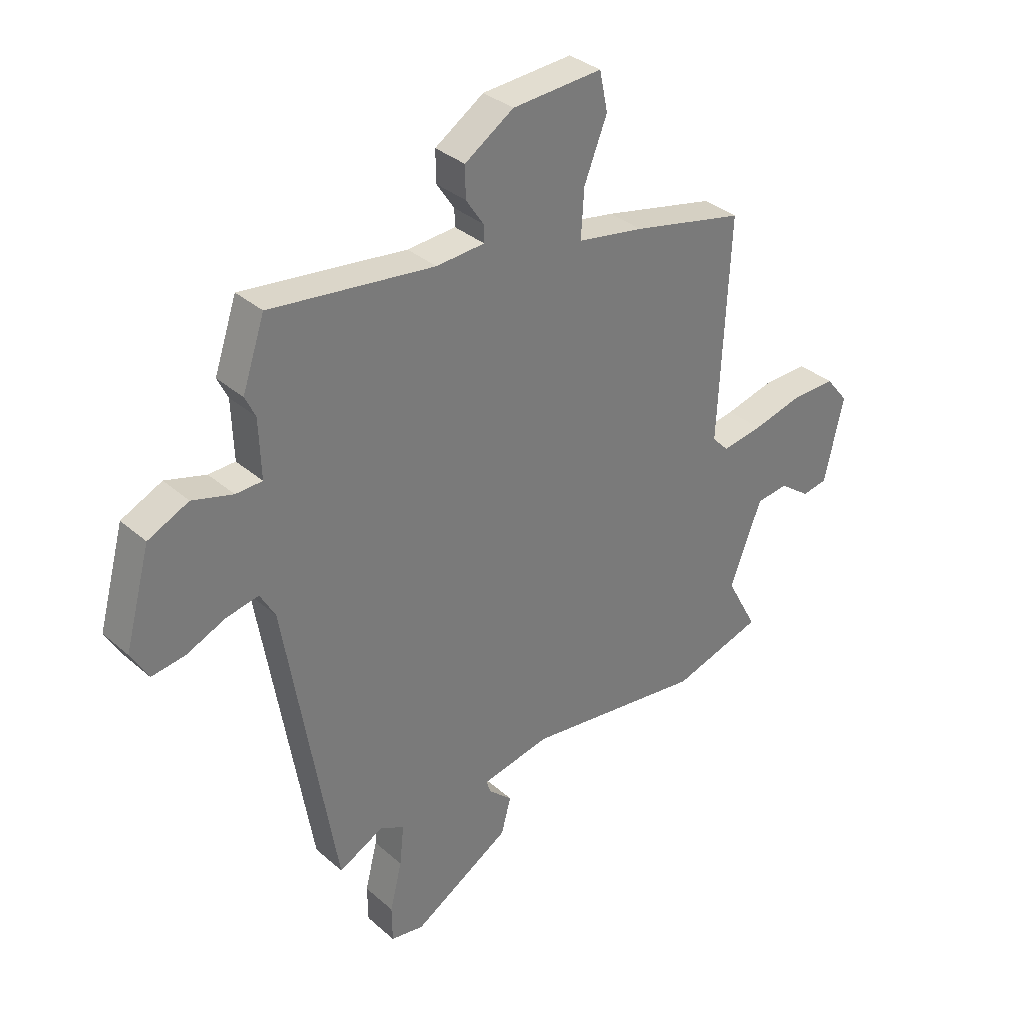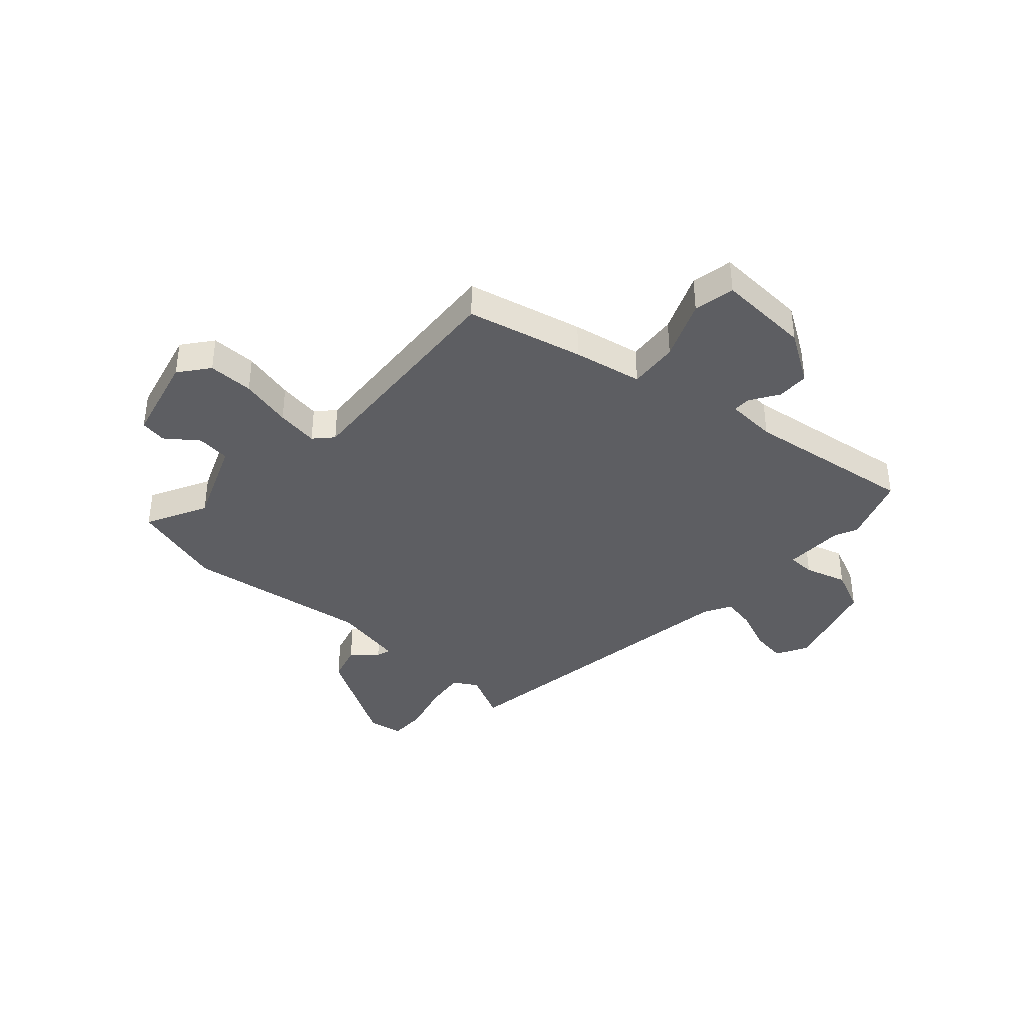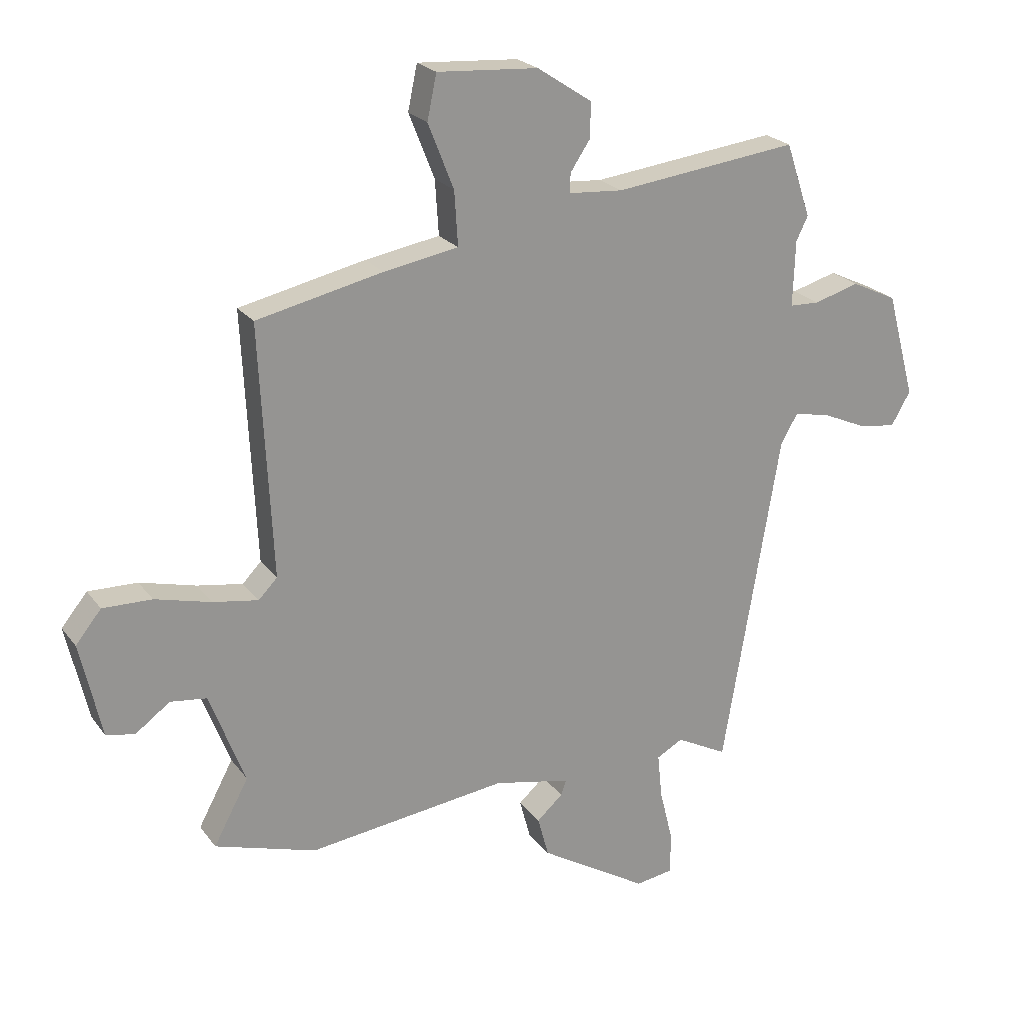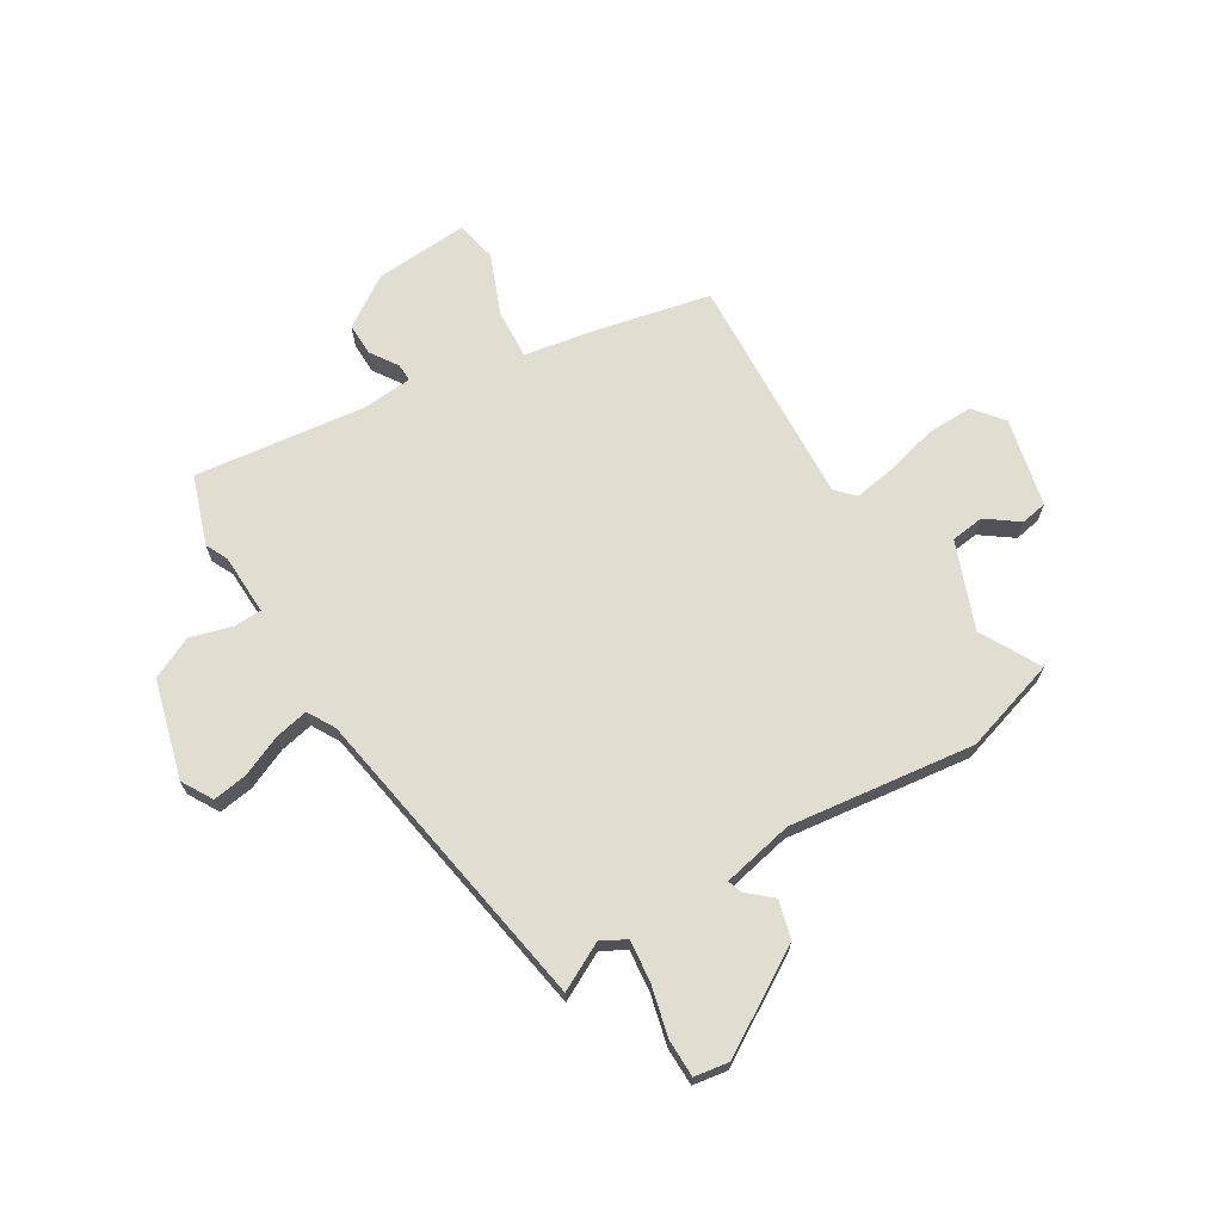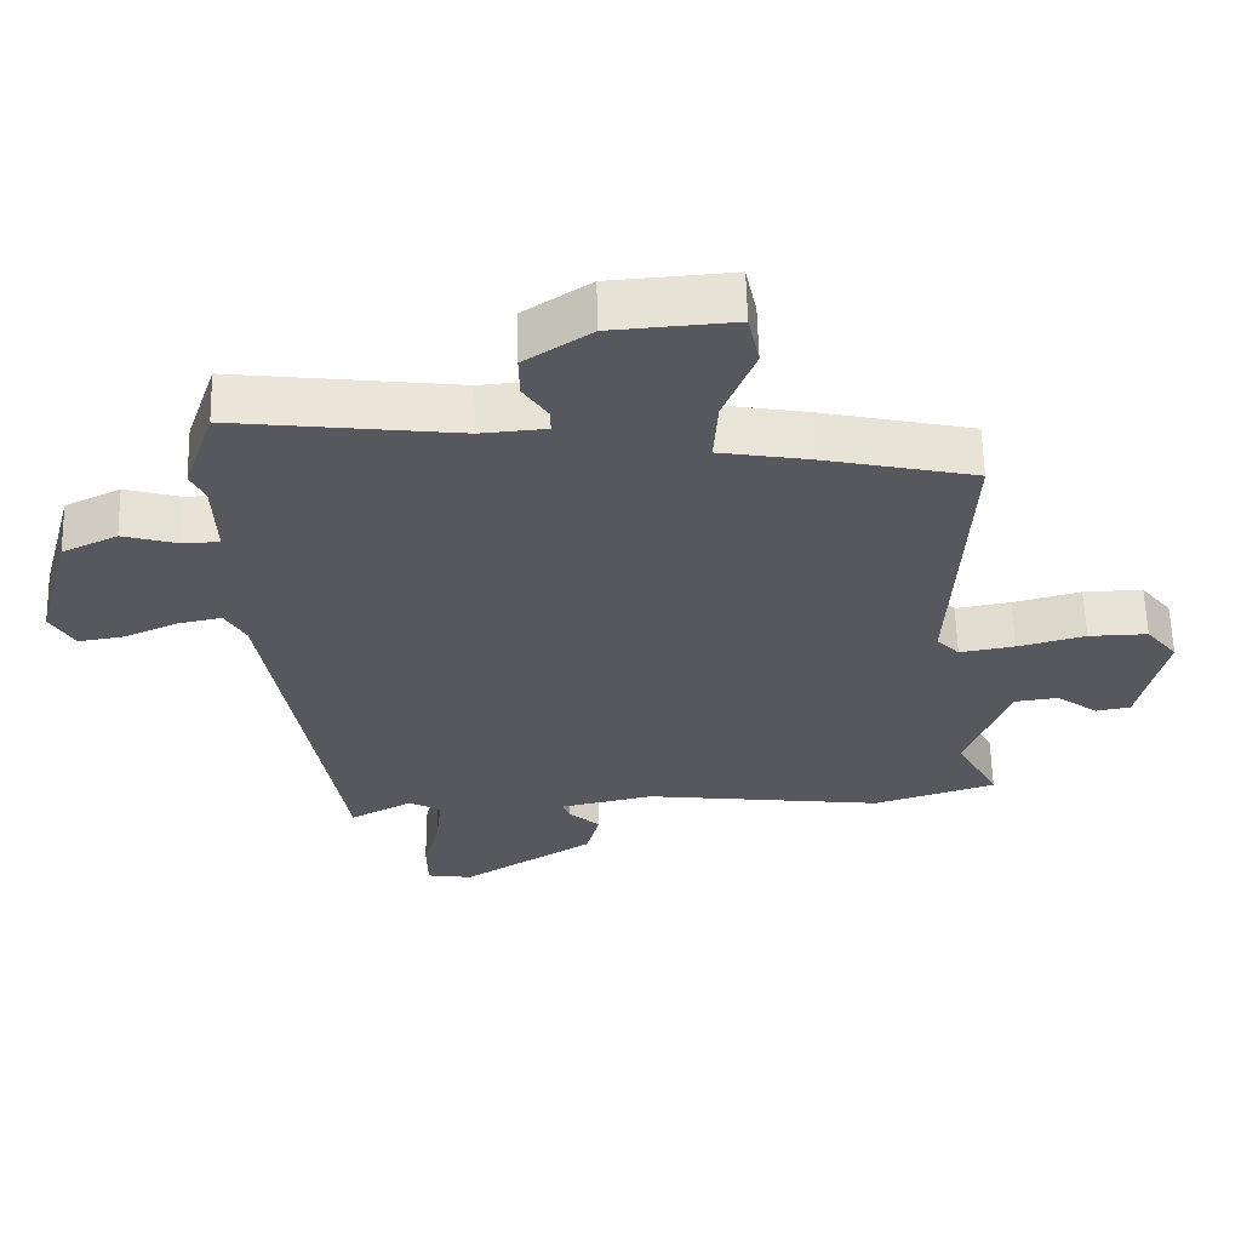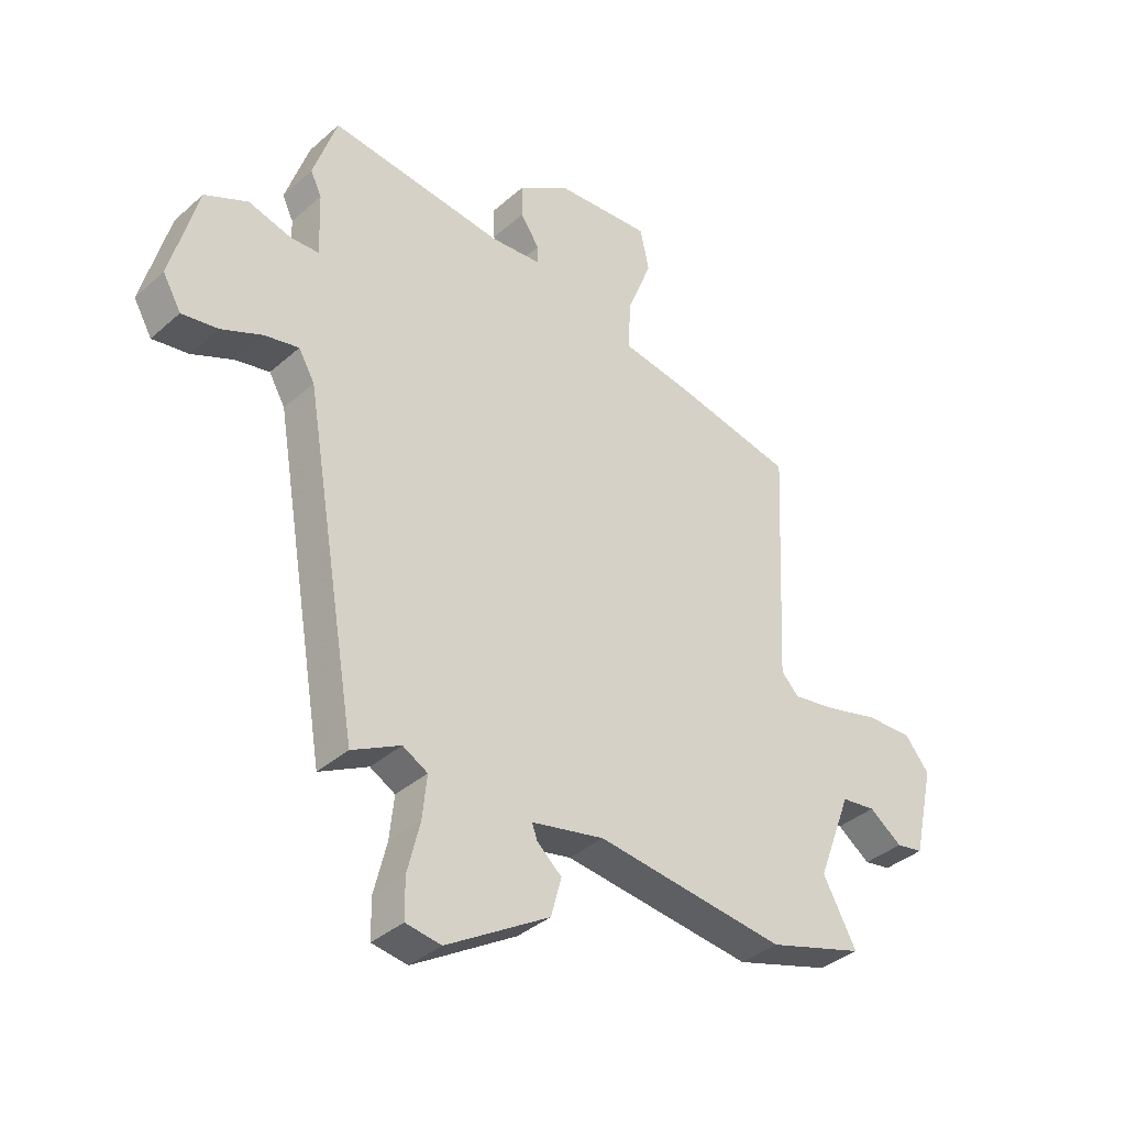
<metadata>
{"format":"obj","ext":"obj","renderer":"f3d","projection":"perspective","resolution":1024,"background":"white","views":[{"elev":33.7,"azim":139.7,"up":"+Z"},{"elev":-38.7,"azim":-41.0,"up":"+Y"},{"elev":22.8,"azim":-26.9,"up":"+Z"},{"elev":68.4,"azim":148.9,"up":"+Y"},{"elev":60.9,"azim":178.5,"up":"+Z"},{"elev":-37.2,"azim":138.3,"up":"+Z"}]}
</metadata>
<code>
v -0.406 0.07 -0.529
v -0.58 0.07 -0.475
v -0.52 0.07 -0.364
v -0.581 0.07 -0.204
v -0.643 0.07 -0.196
v -0.702 0.07 -0.239
v -0.751 0.07 -0.23
v -0.788 0.07 -0.066
v -0.744 0.07 -0.012
v -0.66 0.07 -0.014
v -0.564 0.07 -0.039
v -0.486 0.07 -0.052
v -0.454 0.07 -0.019
v -0.475 0.07 0.411
v -0.259 0.07 0.458
v -0.131 0.07 0.48
v -0.137 0.07 0.573
v -0.181 0.07 0.684
v -0.165 0.07 0.76
v 0.008 0.07 0.748
v 0.102 0.07 0.686
v 0.101 0.07 0.626
v 0.067 0.07 0.575
v 0.066 0.07 0.542
v 0.159 0.07 0.535
v 0.475 0.07 0.573
v 0.518 0.07 0.446
v 0.498 0.07 0.405
v 0.494 0.07 0.292
v 0.545 0.07 0.29
v 0.623 0.07 0.312
v 0.701 0.07 0.275
v 0.75 0.07 0.094
v 0.717 0.07 0.037
v 0.652 0.07 0.047
v 0.577 0.07 0.08
v 0.515 0.07 0.093
v 0.486 0.07 0.042
v 0.388 0.07 -0.536
v 0.3 0.07 -0.49
v 0.255 0.07 -0.515
v 0.263 0.07 -0.592
v 0.286 0.07 -0.685
v 0.285 0.07 -0.755
v 0.221 0.07 -0.765
v 0.034 0.07 -0.651
v 0.015 0.07 -0.581
v 0.06 0.07 -0.541
v 0.069 0.07 -0.515
v -0.063 0.07 -0.487
v -0.406 0 -0.529
v -0.58 0 -0.475
v -0.52 0 -0.364
v -0.581 0 -0.204
v -0.643 0 -0.196
v -0.702 0 -0.239
v -0.751 0 -0.23
v -0.788 0 -0.066
v -0.744 0 -0.012
v -0.66 0 -0.014
v -0.564 0 -0.039
v -0.486 0 -0.052
v -0.454 0 -0.019
v -0.475 0 0.411
v -0.259 0 0.458
v -0.131 0 0.48
v -0.137 0 0.573
v -0.181 0 0.684
v -0.165 0 0.76
v 0.008 0 0.748
v 0.102 0 0.686
v 0.101 0 0.626
v 0.067 0 0.575
v 0.066 0 0.542
v 0.159 0 0.535
v 0.475 0 0.573
v 0.518 0 0.446
v 0.498 0 0.405
v 0.494 0 0.292
v 0.545 0 0.29
v 0.623 0 0.312
v 0.701 0 0.275
v 0.75 0 0.094
v 0.717 0 0.037
v 0.652 0 0.047
v 0.577 0 0.08
v 0.515 0 0.093
v 0.486 0 0.042
v 0.388 0 -0.536
v 0.3 0 -0.49
v 0.255 0 -0.515
v 0.263 0 -0.592
v 0.286 0 -0.685
v 0.285 0 -0.755
v 0.221 0 -0.765
v 0.034 0 -0.651
v 0.015 0 -0.581
v 0.06 0 -0.541
v 0.069 0 -0.515
v -0.063 0 -0.487
f 45 46 47 48
f 45 48 49
f 42 43 44 45
f 41 42 45 49
f 40 41 49 50
f 38 39 40
f 33 34 35 36
f 33 36 37
f 30 31 32 33
f 29 30 33 37
f 25 26 27 28
f 24 25 28 29
f 20 21 22 23
f 20 23 24
f 17 18 19 20
f 16 17 20 24
f 13 14 15 16
f 13 16 24 29
f 8 9 10 11
f 8 11 12
f 5 6 7 8
f 4 5 8 12
f 3 4 12 13
f 50 1 2 3
f 38 40 50 3
f 29 37 38
f 3 13 29 38
f 98 97 96 95
f 99 98 95
f 95 94 93 92
f 99 95 92 91
f 100 99 91 90
f 90 89 88
f 86 85 84 83
f 87 86 83
f 83 82 81 80
f 87 83 80 79
f 78 77 76 75
f 79 78 75 74
f 73 72 71 70
f 74 73 70
f 70 69 68 67
f 74 70 67 66
f 66 65 64 63
f 79 74 66 63
f 61 60 59 58
f 62 61 58
f 58 57 56 55
f 62 58 55 54
f 63 62 54 53
f 53 52 51 100
f 53 100 90 88
f 88 87 79
f 88 79 63 53
f 1 51 52 2
f 2 52 53 3
f 3 53 54 4
f 4 54 55 5
f 5 55 56 6
f 6 56 57 7
f 7 57 58 8
f 8 58 59 9
f 9 59 60 10
f 10 60 61 11
f 11 61 62 12
f 12 62 63 13
f 13 63 64 14
f 14 64 65 15
f 15 65 66 16
f 16 66 67 17
f 17 67 68 18
f 18 68 69 19
f 19 69 70 20
f 20 70 71 21
f 21 71 72 22
f 22 72 73 23
f 23 73 74 24
f 24 74 75 25
f 25 75 76 26
f 26 76 77 27
f 27 77 78 28
f 28 78 79 29
f 29 79 80 30
f 30 80 81 31
f 31 81 82 32
f 32 82 83 33
f 33 83 84 34
f 34 84 85 35
f 35 85 86 36
f 36 86 87 37
f 37 87 88 38
f 38 88 89 39
f 39 89 90 40
f 40 90 91 41
f 41 91 92 42
f 42 92 93 43
f 43 93 94 44
f 44 94 95 45
f 45 95 96 46
f 46 96 97 47
f 47 97 98 48
f 48 98 99 49
f 49 99 100 50
f 50 100 51 1

</code>
